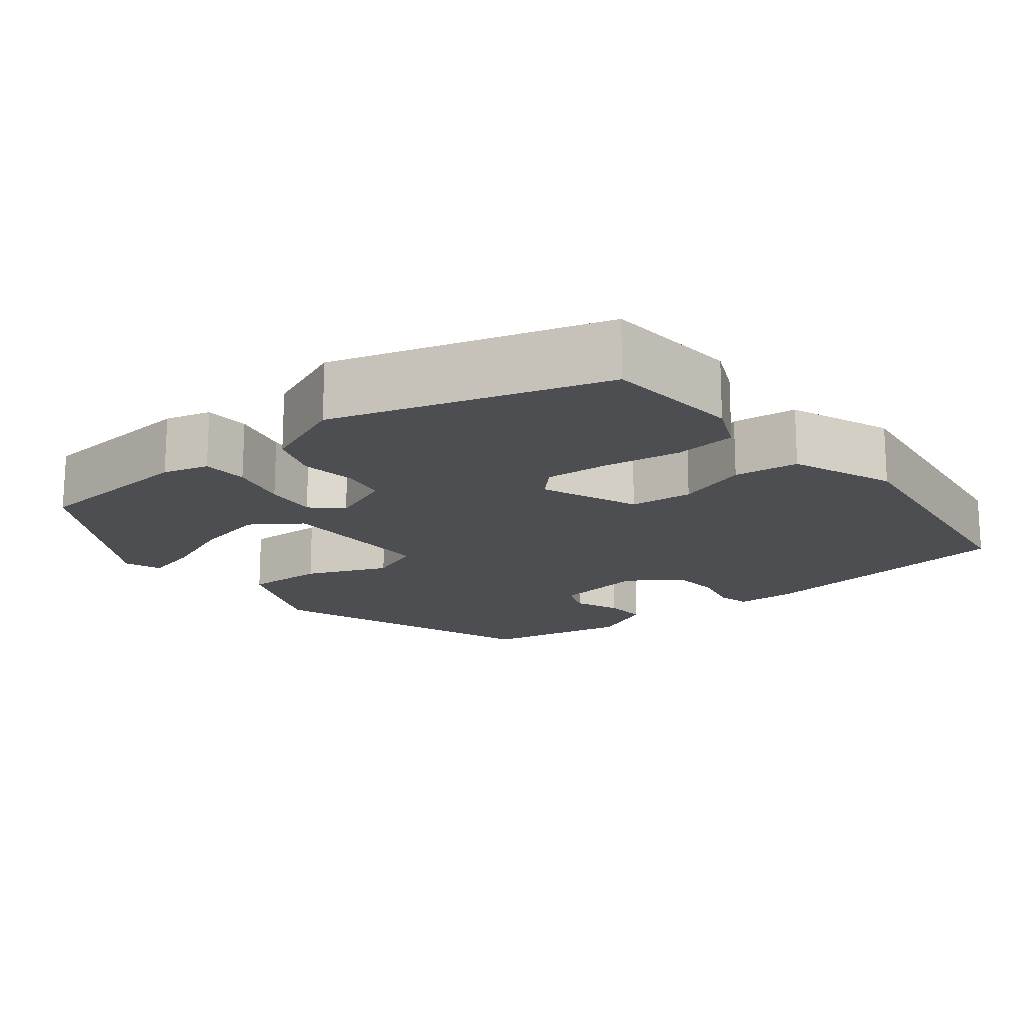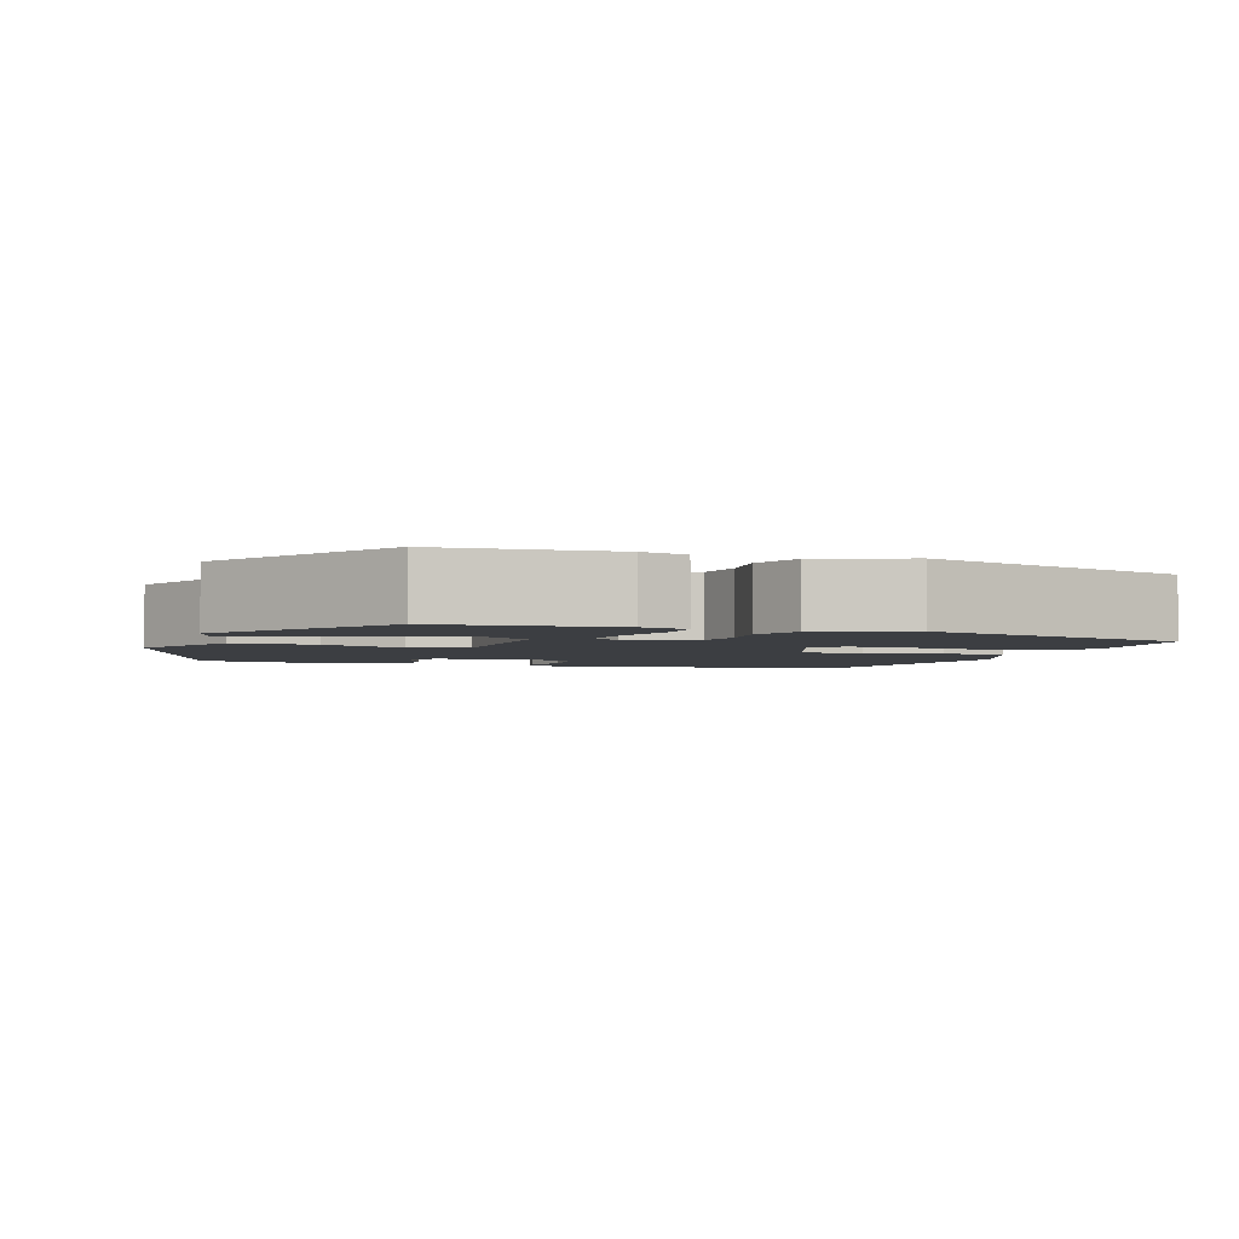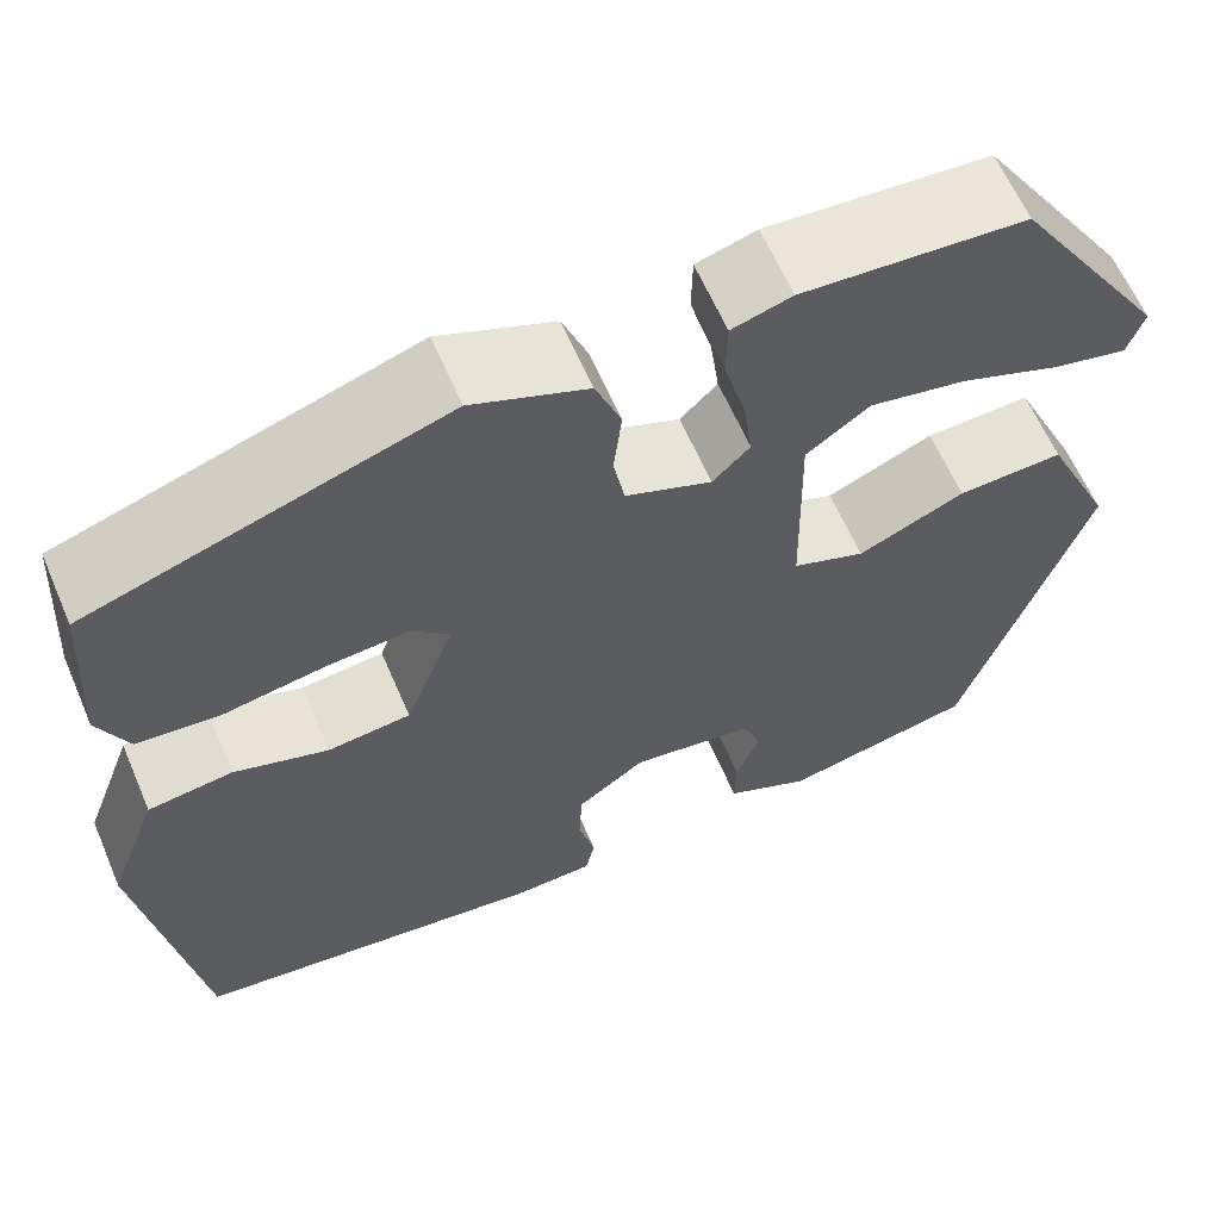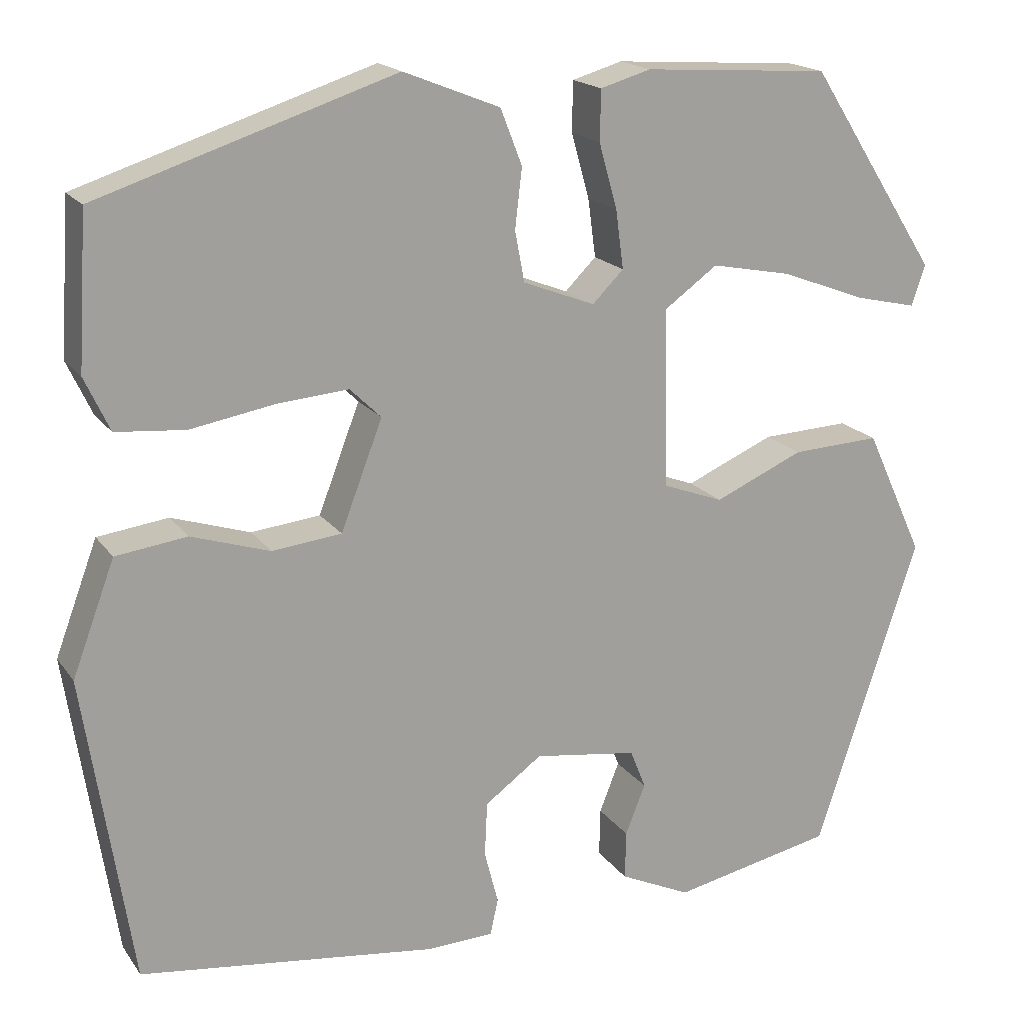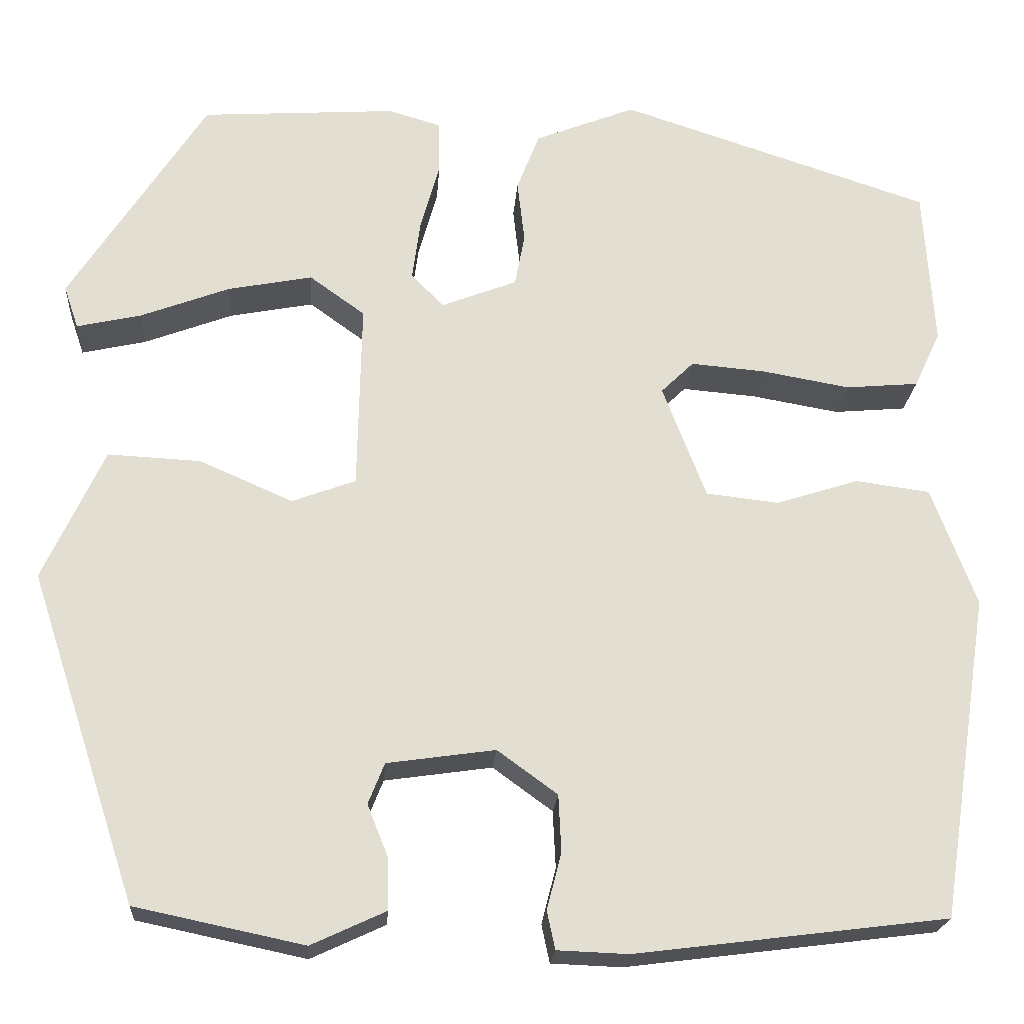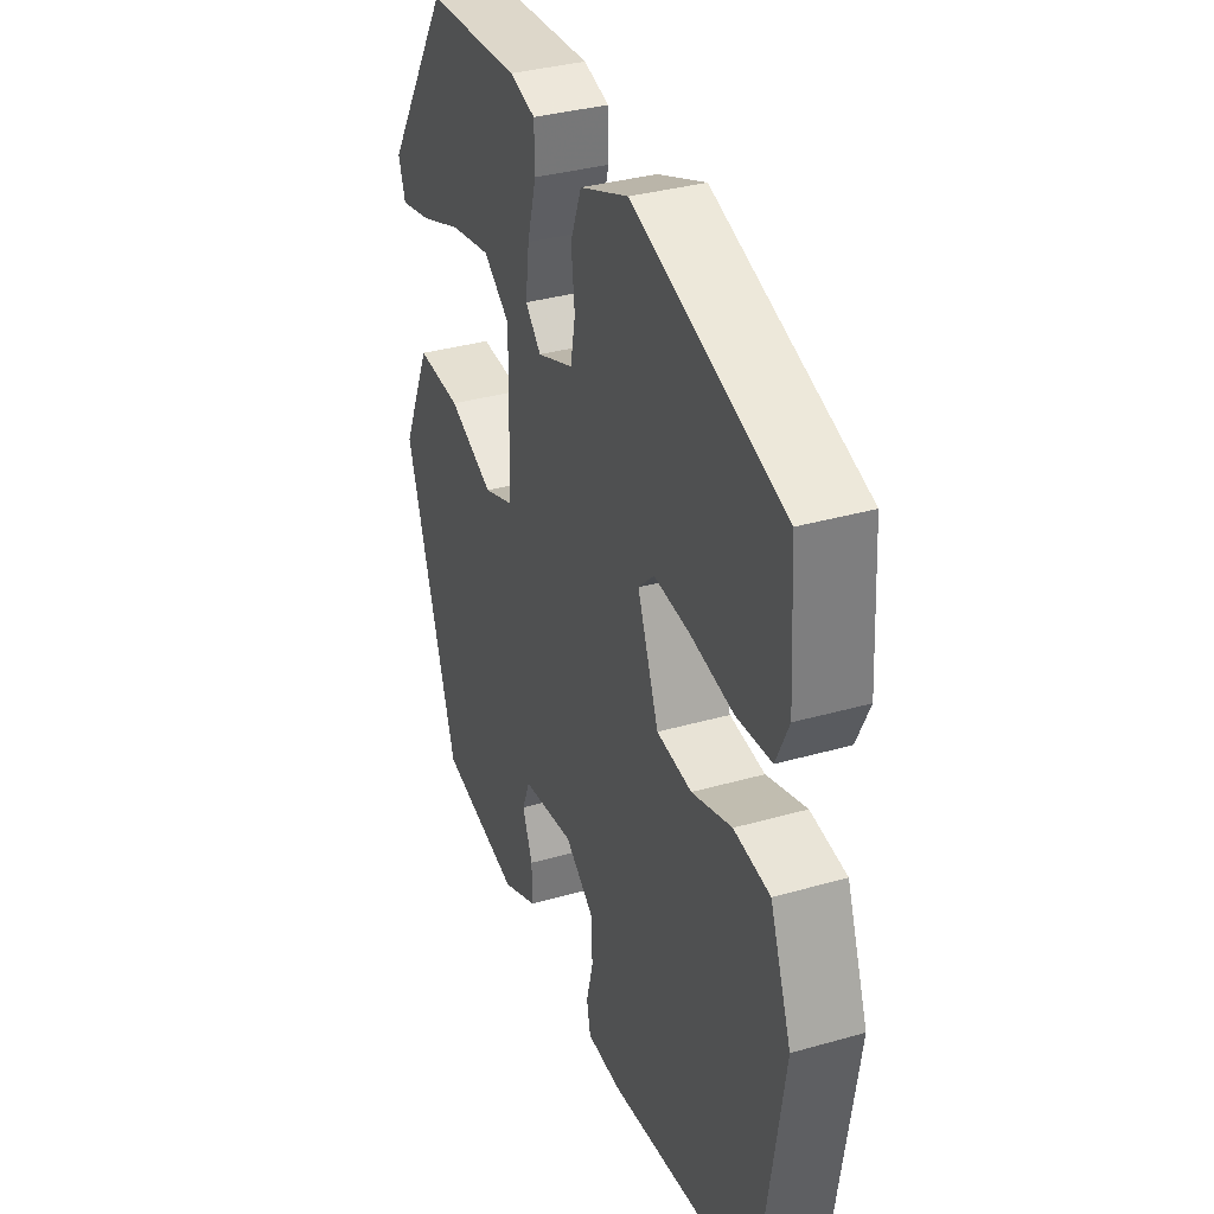
<metadata>
{"format":"obj","ext":"obj","renderer":"f3d","projection":"perspective","resolution":1024,"background":"white","views":[{"elev":-16.8,"azim":39.7,"up":"+Y"},{"elev":-3.1,"azim":-18.5,"up":"+Y"},{"elev":62.1,"azim":156.8,"up":"+Z"},{"elev":17.9,"azim":155.9,"up":"+Z"},{"elev":-21.5,"azim":-4.0,"up":"+Z"},{"elev":34.8,"azim":69.1,"up":"+Z"}]}
</metadata>
<code>
v -0.381 0.07 0.464
v -0.166 0.07 0.478
v -0.108 0.07 0.461
v -0.107 0.07 0.403
v -0.128 0.07 0.328
v -0.137 0.07 0.261
v -0.101 0.07 0.225
v -0.018 0.07 0.257
v -0.007 0.07 0.315
v -0.015 0.07 0.384
v 0.01 0.07 0.448
v 0.121 0.07 0.492
v 0.463 0.07 0.38
v 0.474 0.07 0.205
v 0.445 0.07 0.143
v 0.365 0.07 0.136
v 0.268 0.07 0.153
v 0.186 0.07 0.16
v 0.15 0.07 0.125
v 0.198 0.07 0
v 0.278 0.07 -0.009
v 0.369 0.07 0.02
v 0.451 0.07 0.009
v 0.5 0.07 -0.122
v 0.445 0.07 -0.478
v 0.102 0.07 -0.521
v 0.024 0.07 -0.518
v 0.015 0.07 -0.476
v 0.031 0.07 -0.414
v 0.028 0.07 -0.351
v -0.038 0.07 -0.303
v -0.157 0.07 -0.32
v -0.175 0.07 -0.365
v -0.152 0.07 -0.423
v -0.151 0.07 -0.479
v -0.233 0.07 -0.517
v -0.419 0.07 -0.478
v -0.538 0.07 -0.117
v -0.471 0.07 0.028
v -0.369 0.07 0.023
v -0.266 0.07 -0.022
v -0.196 0.07 0.004
v -0.192 0.07 0.211
v -0.253 0.07 0.255
v -0.346 0.07 0.237
v -0.444 0.07 0.2
v -0.515 0.07 0.184
v -0.531 0.07 0.231
v -0.381 0 0.464
v -0.166 0 0.478
v -0.108 0 0.461
v -0.107 0 0.403
v -0.128 0 0.328
v -0.137 0 0.261
v -0.101 0 0.225
v -0.018 0 0.257
v -0.007 0 0.315
v -0.015 0 0.384
v 0.01 0 0.448
v 0.121 0 0.492
v 0.463 0 0.38
v 0.474 0 0.205
v 0.445 0 0.143
v 0.365 0 0.136
v 0.268 0 0.153
v 0.186 0 0.16
v 0.15 0 0.125
v 0.198 0 0
v 0.278 0 -0.009
v 0.369 0 0.02
v 0.451 0 0.009
v 0.5 0 -0.122
v 0.445 0 -0.478
v 0.102 0 -0.521
v 0.024 0 -0.518
v 0.015 0 -0.476
v 0.031 0 -0.414
v 0.028 0 -0.351
v -0.038 0 -0.303
v -0.157 0 -0.32
v -0.175 0 -0.365
v -0.152 0 -0.423
v -0.151 0 -0.479
v -0.233 0 -0.517
v -0.419 0 -0.478
v -0.538 0 -0.117
v -0.471 0 0.028
v -0.369 0 0.023
v -0.266 0 -0.022
v -0.196 0 0.004
v -0.192 0 0.211
v -0.253 0 0.255
v -0.346 0 0.237
v -0.444 0 0.2
v -0.515 0 0.184
v -0.531 0 0.231
f 3 4 5
f 2 3 5
f 1 2 5
f 48 1 5
f 47 48 5
f 46 47 5
f 45 46 5
f 44 45 5
f 43 44 5 6
f 42 43 6 7
f 39 40 41
f 38 39 41
f 37 38 41
f 36 37 41
f 35 36 41
f 33 34 35
f 33 35 41
f 32 33 41 42
f 27 28 29
f 26 27 29
f 25 26 29
f 24 25 29
f 23 24 29
f 22 23 29
f 21 22 29
f 20 21 29 30
f 19 20 30 31
f 15 16 17
f 14 15 17
f 13 14 17
f 12 13 17
f 11 12 17
f 10 11 17
f 9 10 17
f 8 9 17 18
f 42 7 8
f 32 42 8
f 31 32 8
f 19 31 8
f 8 18 19
f 53 52 51
f 53 51 50
f 53 50 49
f 53 49 96
f 53 96 95
f 53 95 94
f 53 94 93
f 53 93 92
f 54 53 92 91
f 55 54 91 90
f 89 88 87
f 89 87 86
f 89 86 85
f 89 85 84
f 89 84 83
f 83 82 81
f 89 83 81
f 90 89 81 80
f 77 76 75
f 77 75 74
f 77 74 73
f 77 73 72
f 77 72 71
f 77 71 70
f 77 70 69
f 78 77 69 68
f 79 78 68 67
f 65 64 63
f 65 63 62
f 65 62 61
f 65 61 60
f 65 60 59
f 65 59 58
f 65 58 57
f 66 65 57 56
f 56 55 90
f 56 90 80
f 56 80 79
f 56 79 67
f 67 66 56
f 1 49 50 2
f 2 50 51 3
f 3 51 52 4
f 4 52 53 5
f 5 53 54 6
f 6 54 55 7
f 7 55 56 8
f 8 56 57 9
f 9 57 58 10
f 10 58 59 11
f 11 59 60 12
f 12 60 61 13
f 13 61 62 14
f 14 62 63 15
f 15 63 64 16
f 16 64 65 17
f 17 65 66 18
f 18 66 67 19
f 19 67 68 20
f 20 68 69 21
f 21 69 70 22
f 22 70 71 23
f 23 71 72 24
f 24 72 73 25
f 25 73 74 26
f 26 74 75 27
f 27 75 76 28
f 28 76 77 29
f 29 77 78 30
f 30 78 79 31
f 31 79 80 32
f 32 80 81 33
f 33 81 82 34
f 34 82 83 35
f 35 83 84 36
f 36 84 85 37
f 37 85 86 38
f 38 86 87 39
f 39 87 88 40
f 40 88 89 41
f 41 89 90 42
f 42 90 91 43
f 43 91 92 44
f 44 92 93 45
f 45 93 94 46
f 46 94 95 47
f 47 95 96 48
f 48 96 49 1

</code>
